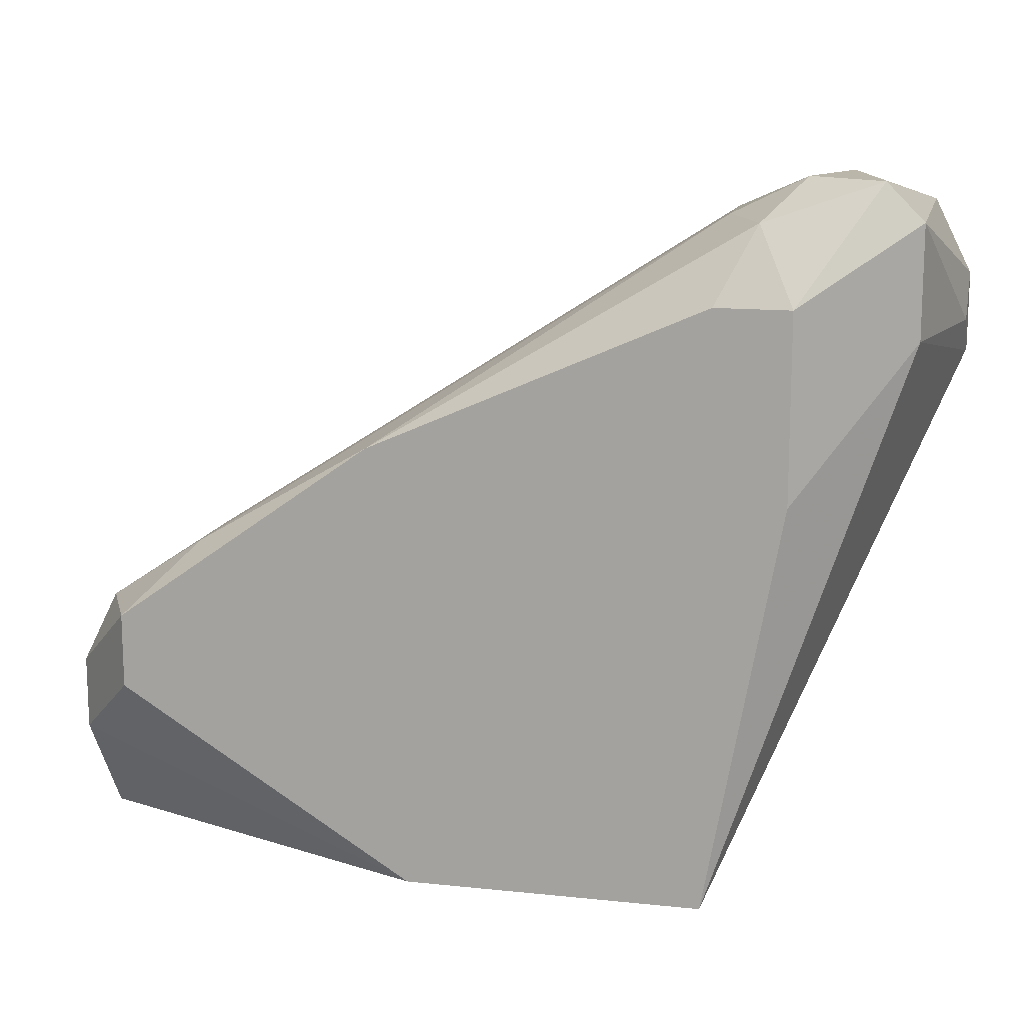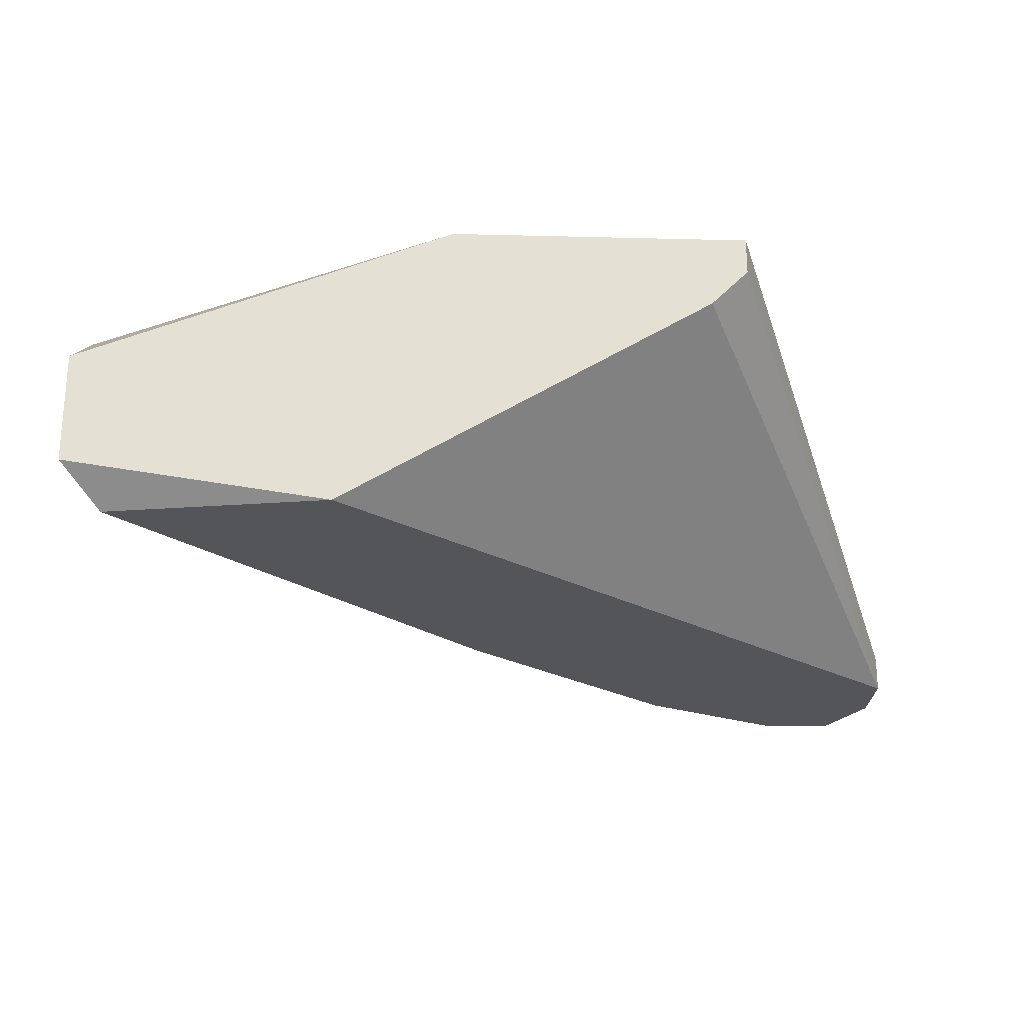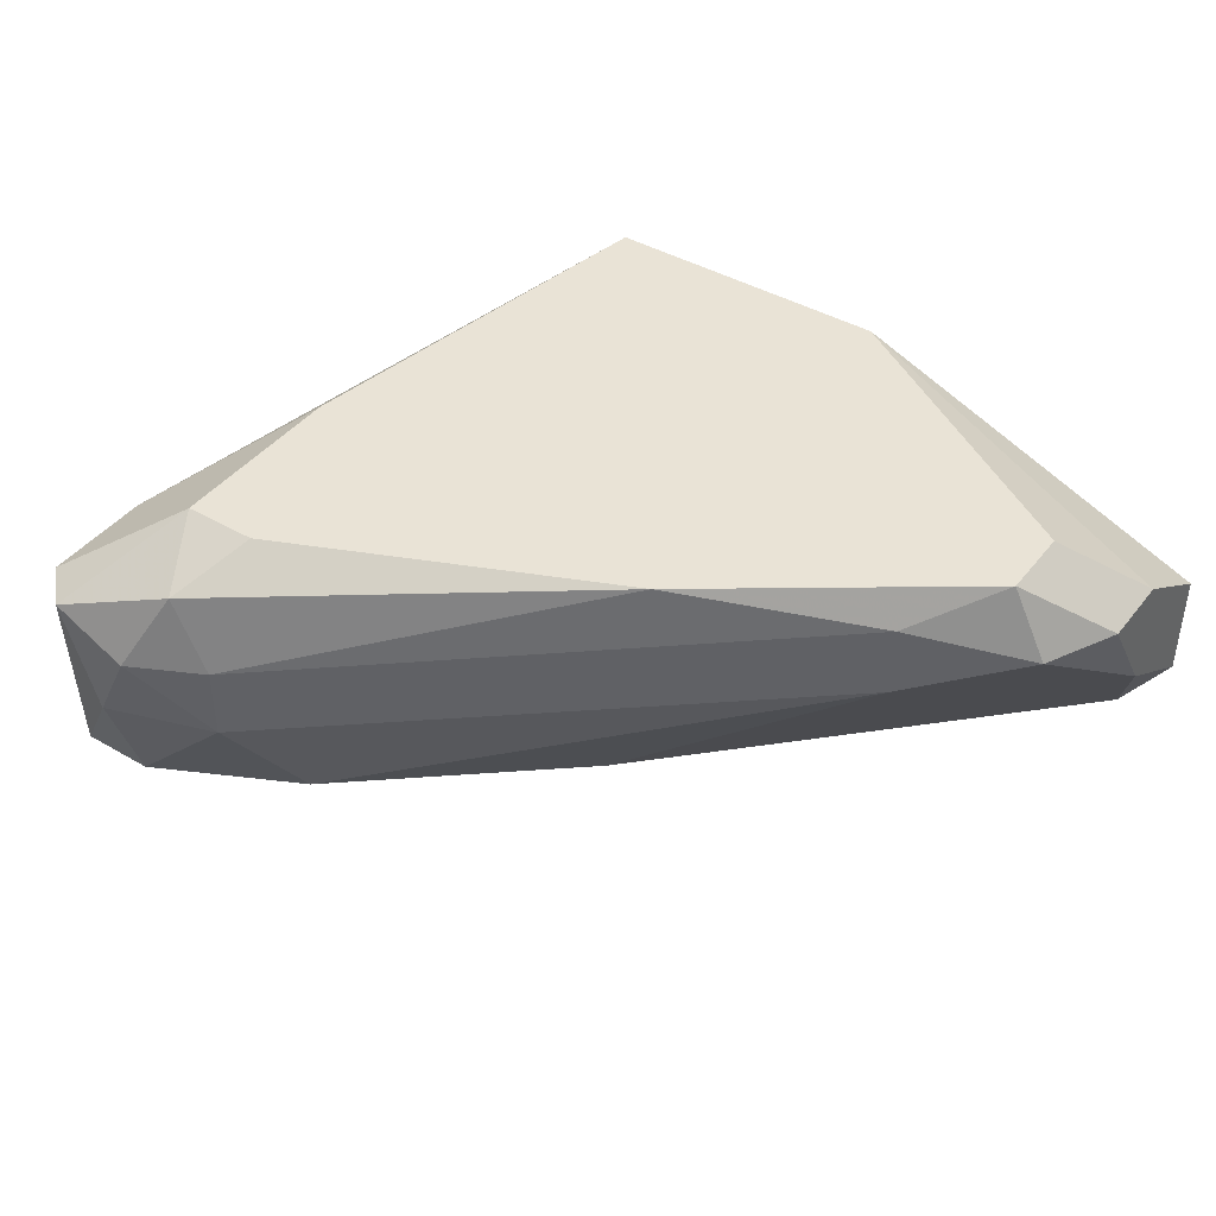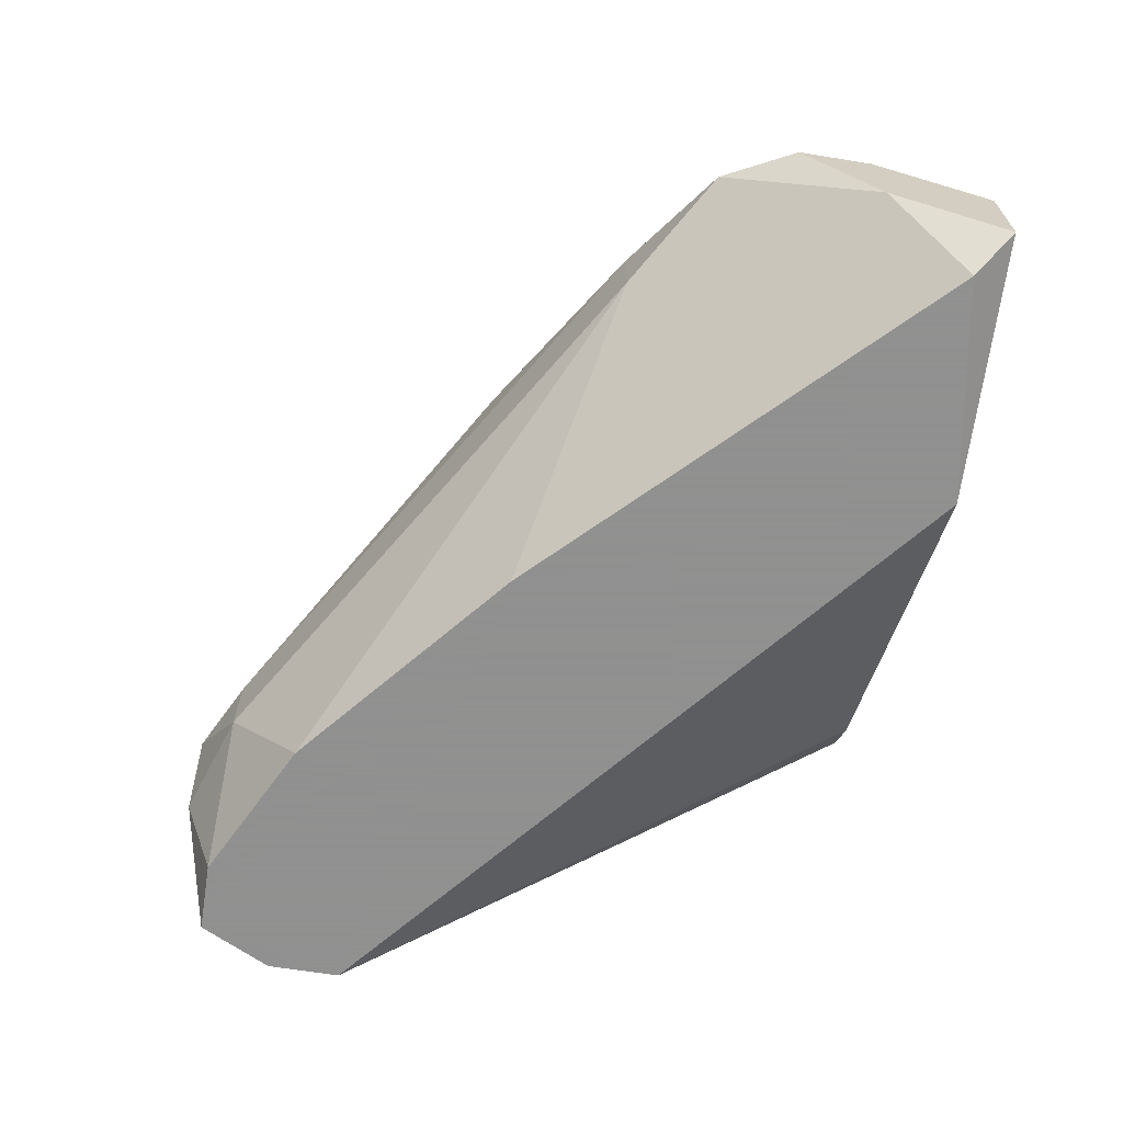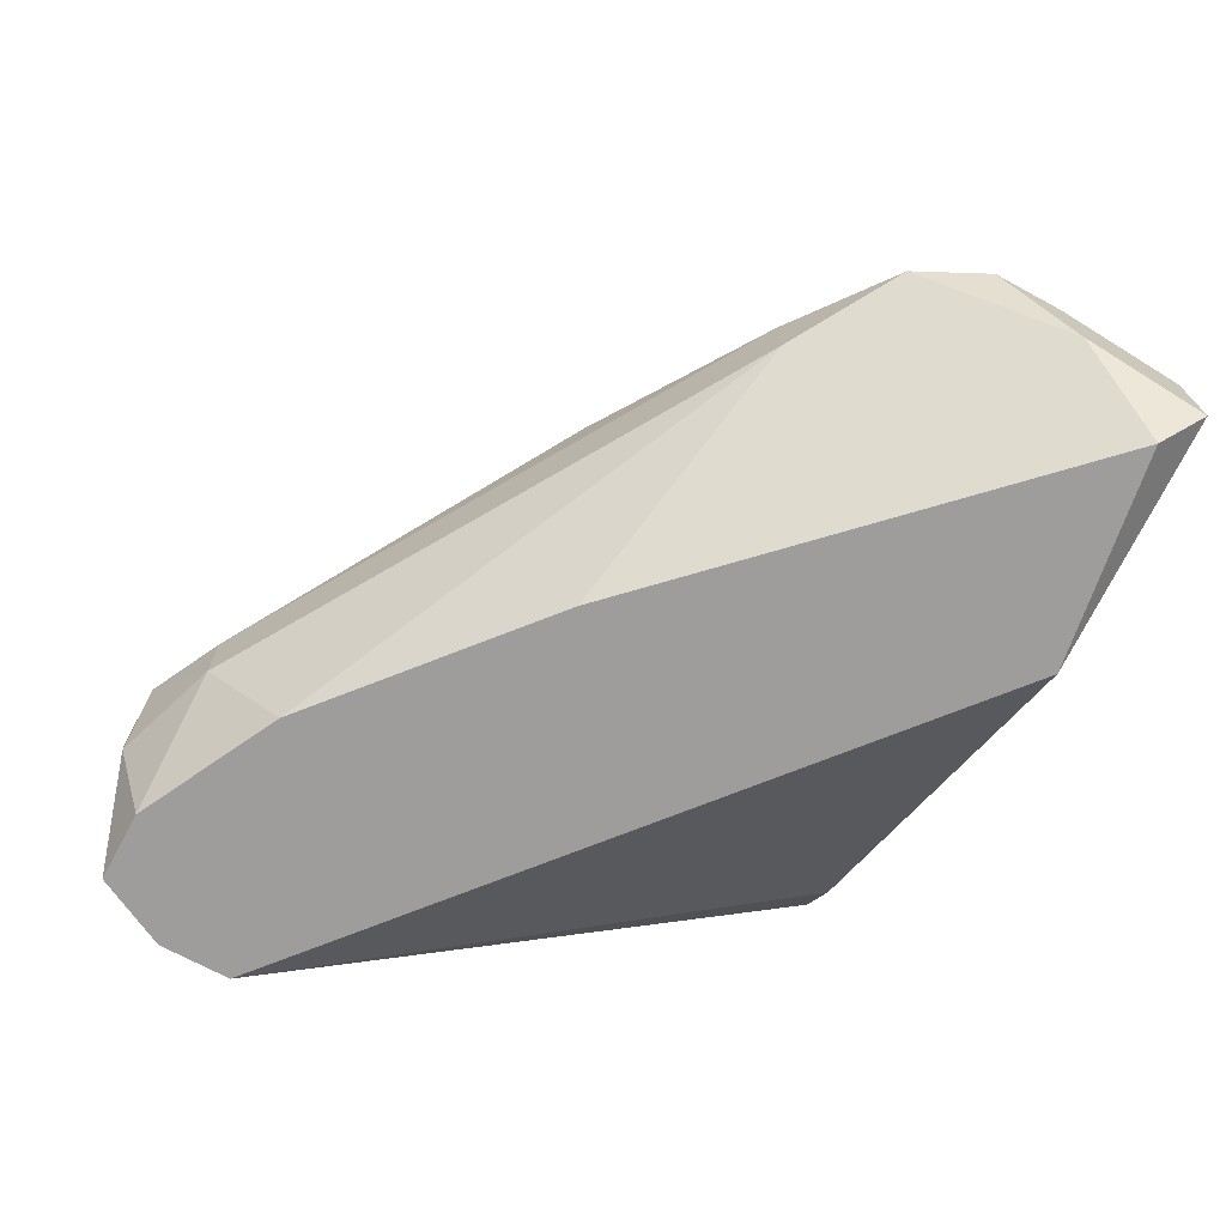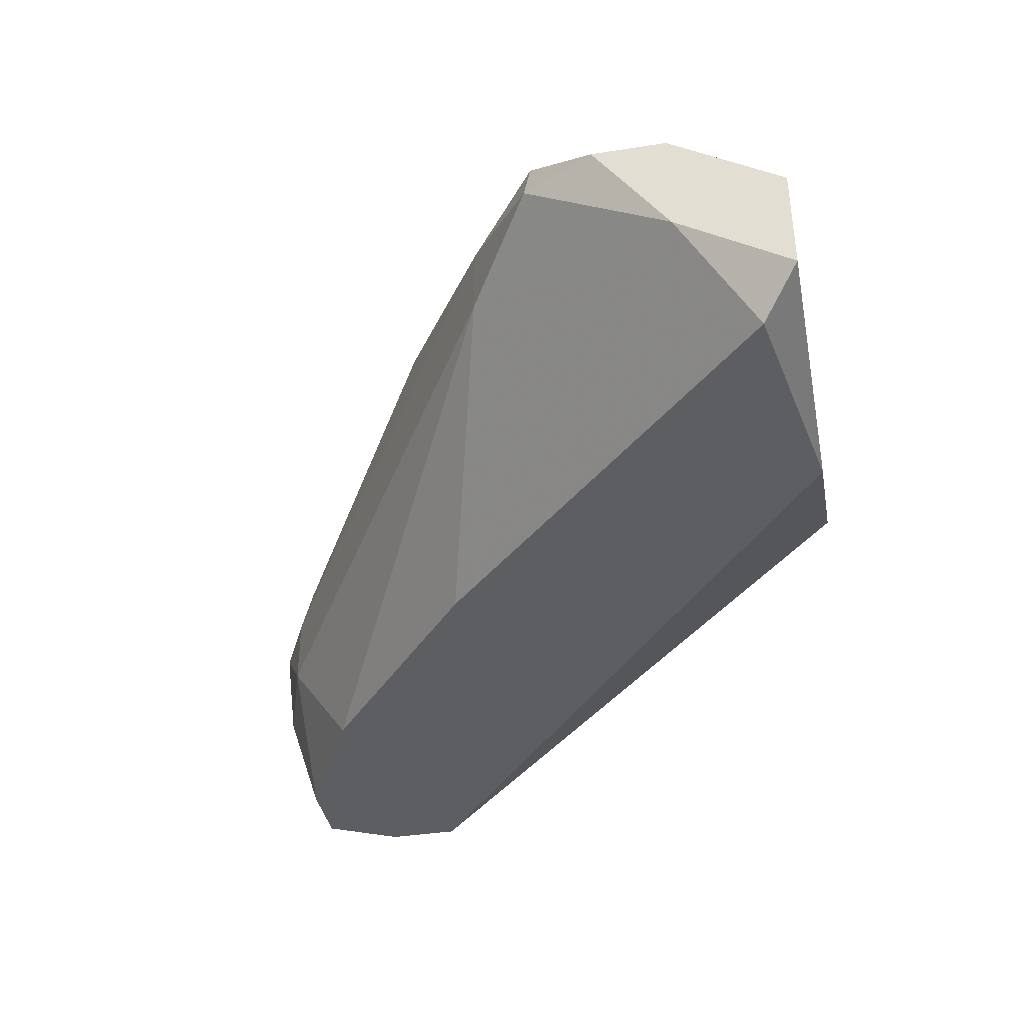
<metadata>
{"format":"obj","ext":"obj","renderer":"f3d","projection":"perspective","resolution":1024,"background":"white","views":[{"elev":14.0,"azim":-166.9,"up":"+Z"},{"elev":-24.1,"azim":177.6,"up":"+Y"},{"elev":42.1,"azim":34.8,"up":"+Y"},{"elev":-65.8,"azim":80.8,"up":"+Y"},{"elev":-70.5,"azim":61.5,"up":"+Y"},{"elev":-38.6,"azim":101.2,"up":"+Y"}]}
</metadata>
<code>
v 0.01987 0.05216 0.06729
v -0.004134 0.04976 0.0817
v 0.02467 0.03294 0.03847
v 0.03668 0.05216 0.05048
v 0.03668 0.05216 0.05529
v 0.03909 0.04735 0.05529
v 0.03909 0.03294 0.04087
v 0.01506 0.03294 0.06489
v 0.01747 0.05216 0.03847
v 0.03188 0.04976 0.0601
v 0.03188 0.04495 0.0601
v -0.001742 0.04976 0.03847
v -0.001742 0.05216 0.0769
v -0.001742 0.05216 0.03847
v -0.001742 0.04015 0.0817
v -0.001742 0.04495 0.0817
v 0.000662 0.04735 0.03847
v 0.000662 0.03294 0.0769
v -0.008948 0.03294 0.0817
v -0.008948 0.04015 0.08411
v -0.006544 0.05216 0.06489
v -0.006544 0.05216 0.0769
v -0.006544 0.04495 0.08411
v 0.0415 0.04735 0.04568
v 0.0415 0.04735 0.05048
v 0.0415 0.03535 0.03847
v 0.0415 0.04255 0.03847
v 0.0415 0.04015 0.04568
v -0.01615 0.03535 0.07209
v -0.01615 0.03775 0.0745
v -0.01615 0.03294 0.0769
v -0.01615 0.03294 0.07209
v -0.01375 0.04735 0.0817
v -0.01375 0.04735 0.0745
v -0.01375 0.03294 0.0817
v -0.01135 0.04735 0.08411
f 2 1 13
f 12 14 27
f 14 12 32
f 12 27 3
f 8 32 3
f 5 14 22
f 8 3 7
f 32 8 35
f 27 14 9
f 14 5 9
f 33 22 34
f 35 8 18
f 5 22 1
f 9 5 4
f 32 12 17
f 12 3 17
f 3 32 17
f 5 6 25
f 4 5 25
f 3 27 26
f 7 3 26
f 27 25 26
f 15 18 11
f 18 8 11
f 33 34 30
f 2 22 36
f 22 33 36
f 33 35 36
f 23 2 36
f 22 14 21
f 14 34 21
f 34 22 21
f 18 15 19
f 35 18 19
f 1 2 16
f 2 23 16
f 23 15 16
f 15 11 16
f 15 23 20
f 36 35 20
f 23 36 20
f 19 15 20
f 35 19 20
f 27 9 24
f 9 4 24
f 25 27 24
f 4 25 24
f 8 7 28
f 25 6 28
f 7 26 28
f 26 25 28
f 11 8 28
f 6 11 28
f 6 5 10
f 5 1 10
f 11 6 10
f 1 16 10
f 16 11 10
f 35 33 31
f 32 35 31
f 30 32 31
f 33 30 31
f 14 32 29
f 34 14 29
f 32 30 29
f 30 34 29
f 22 2 13
f 1 22 13

</code>
